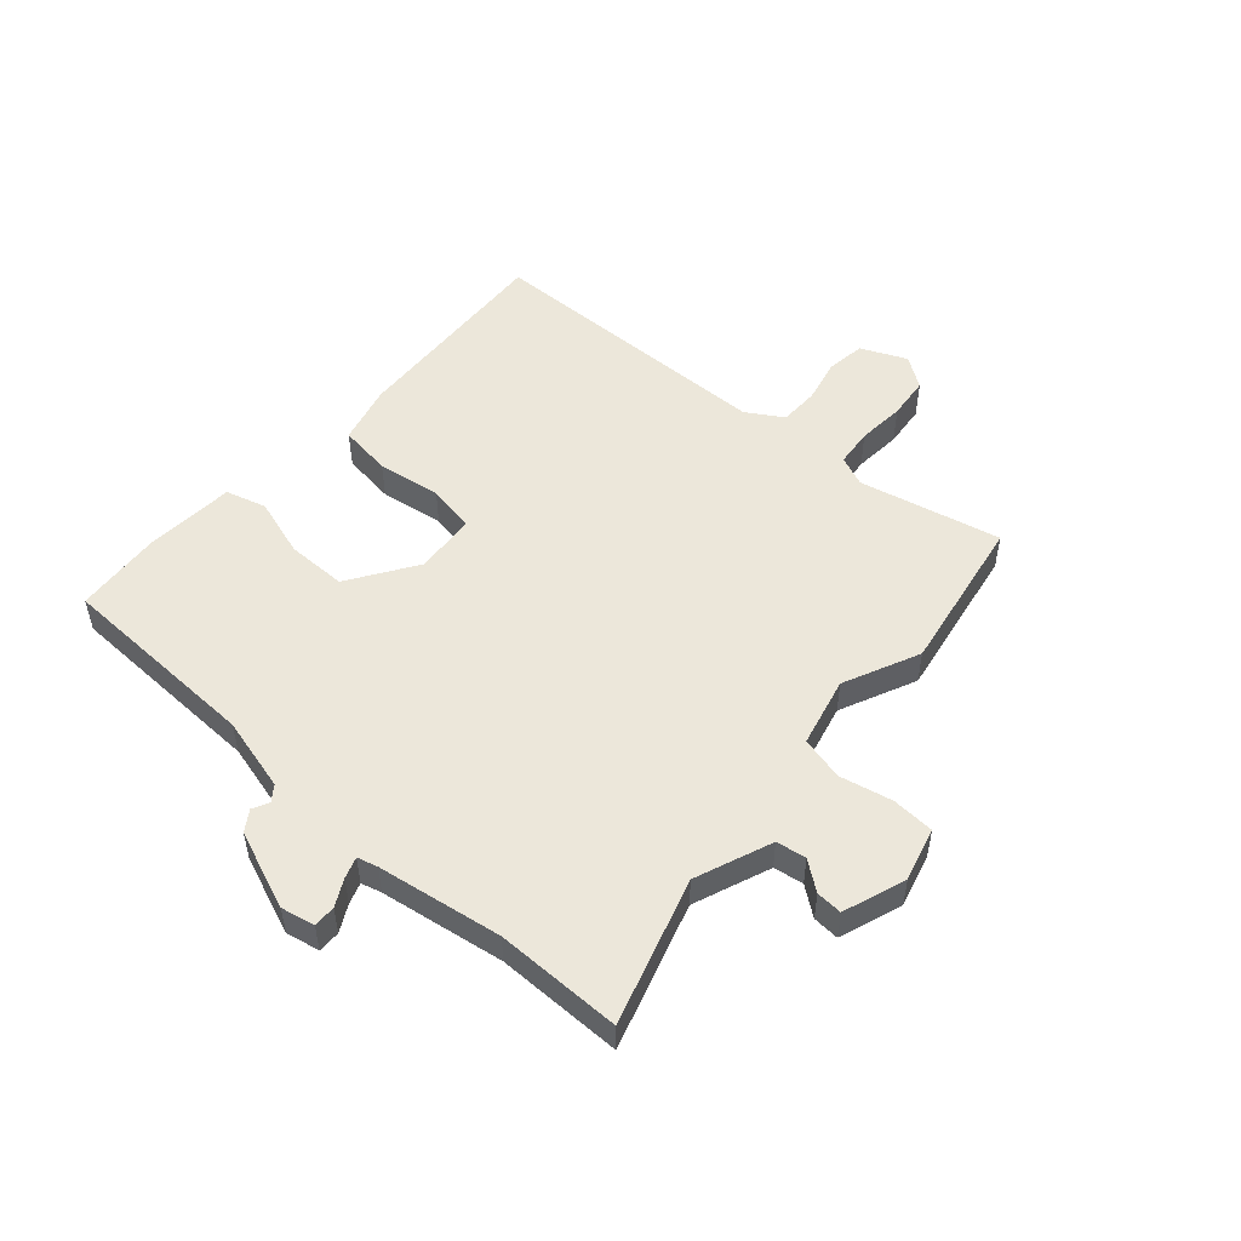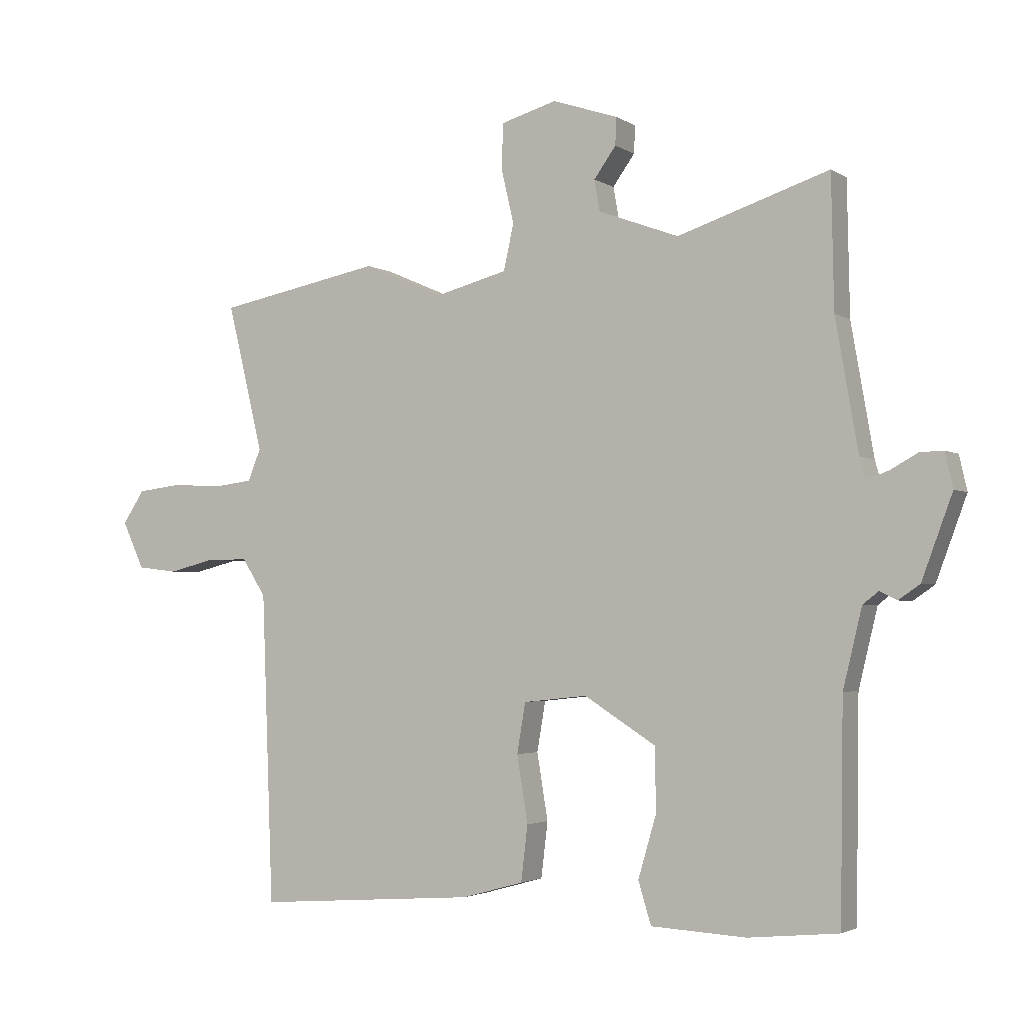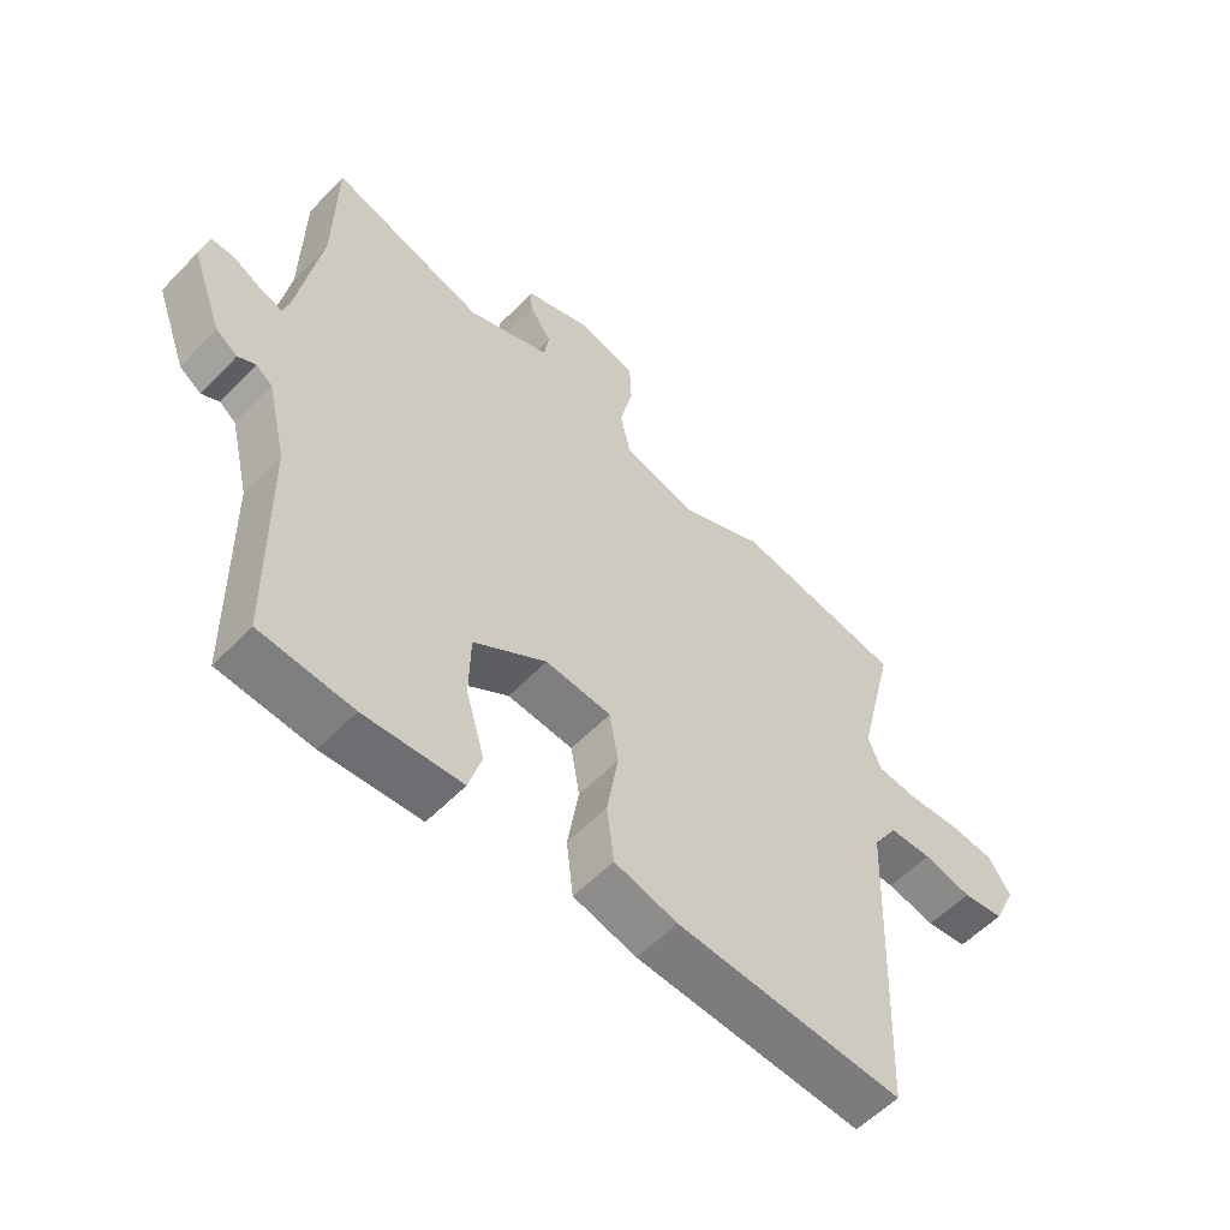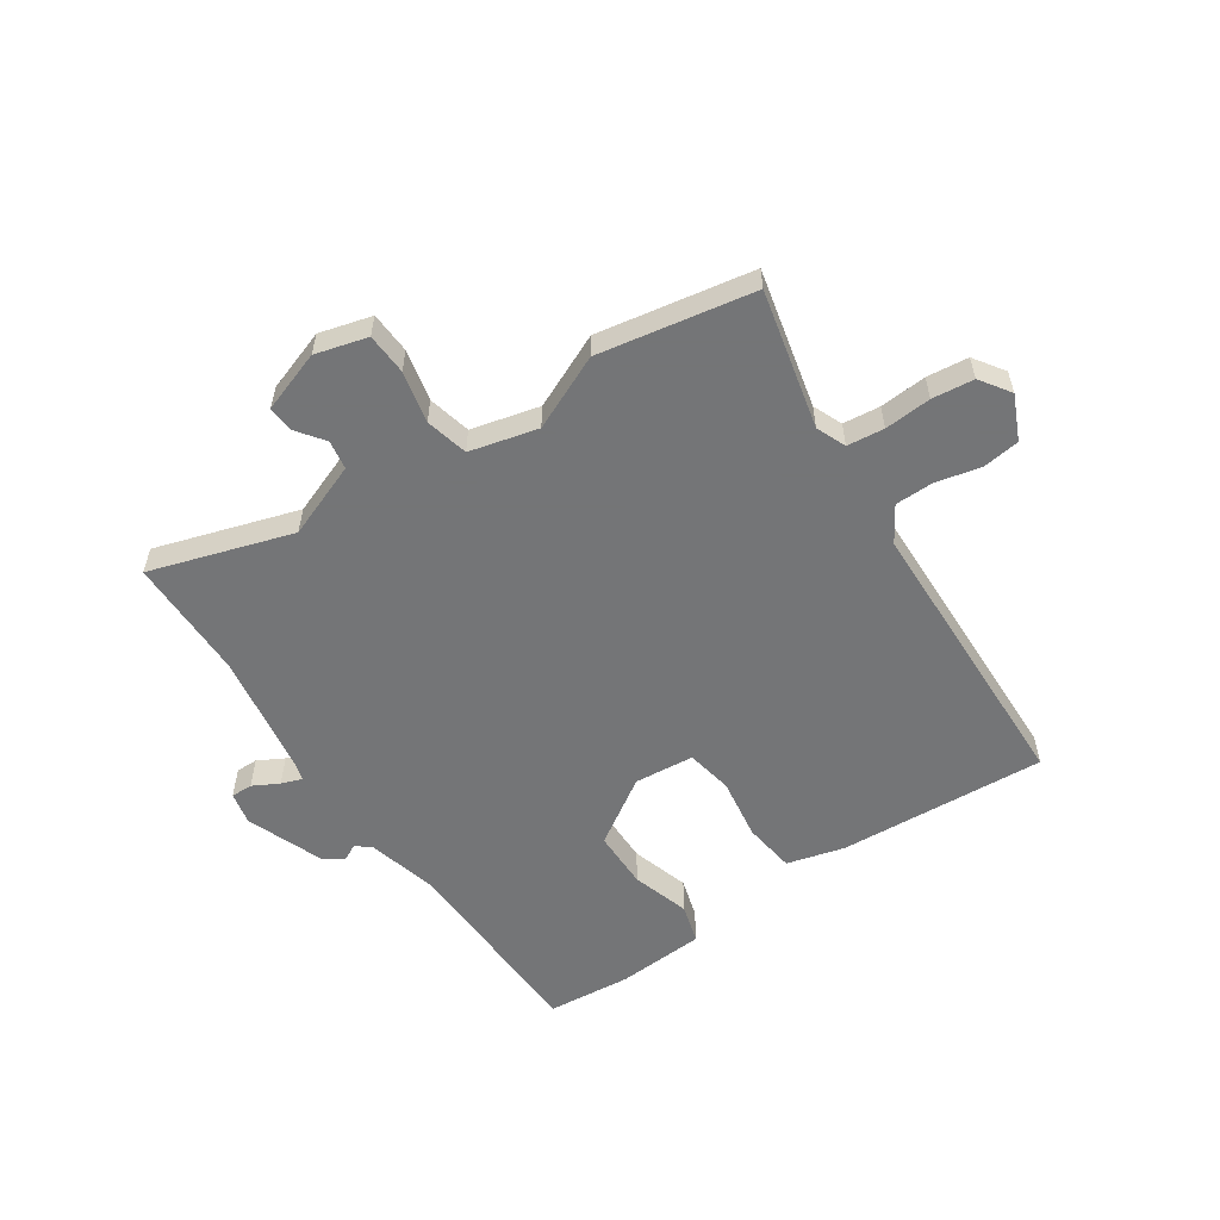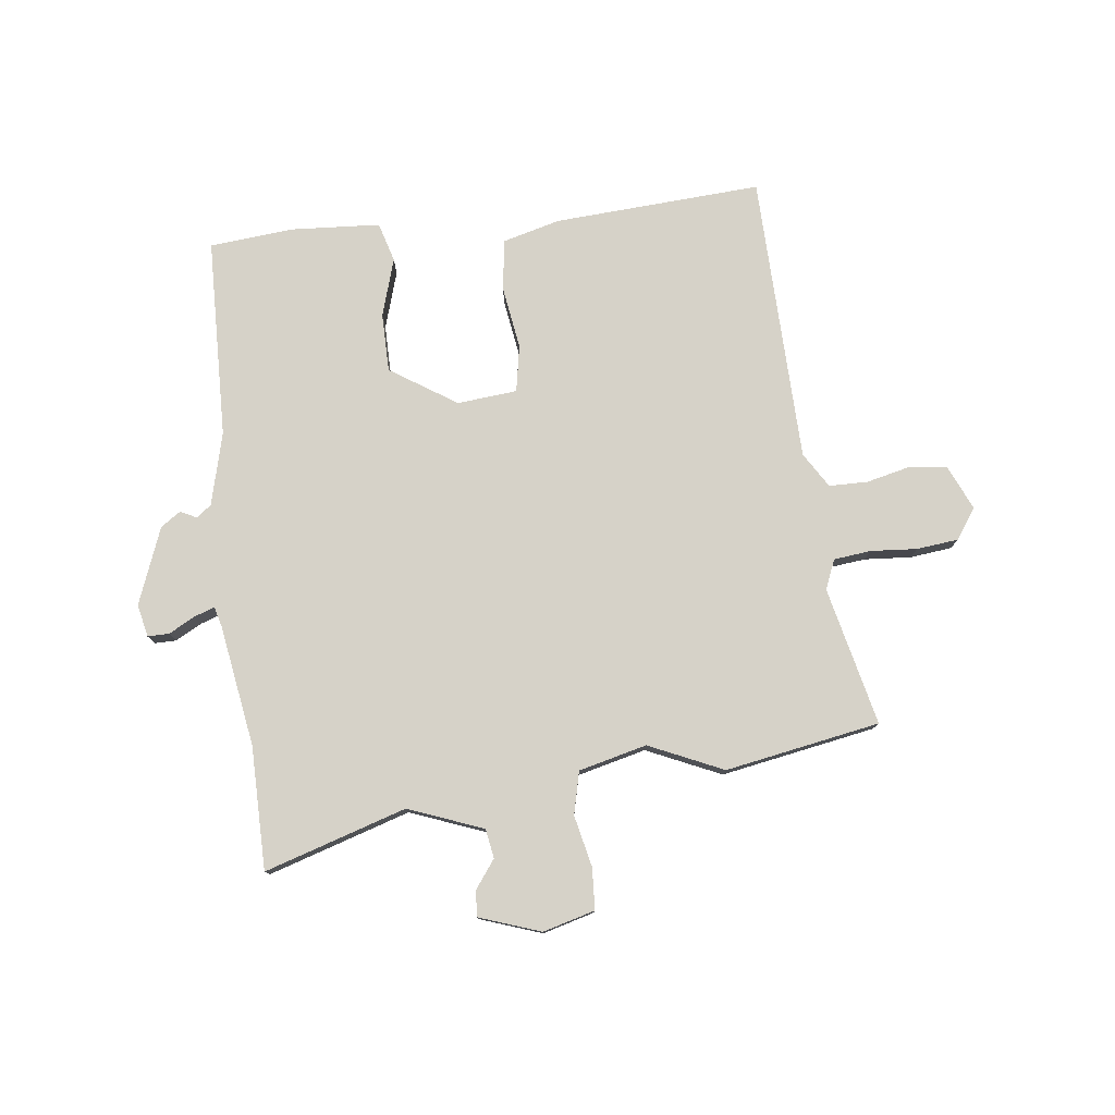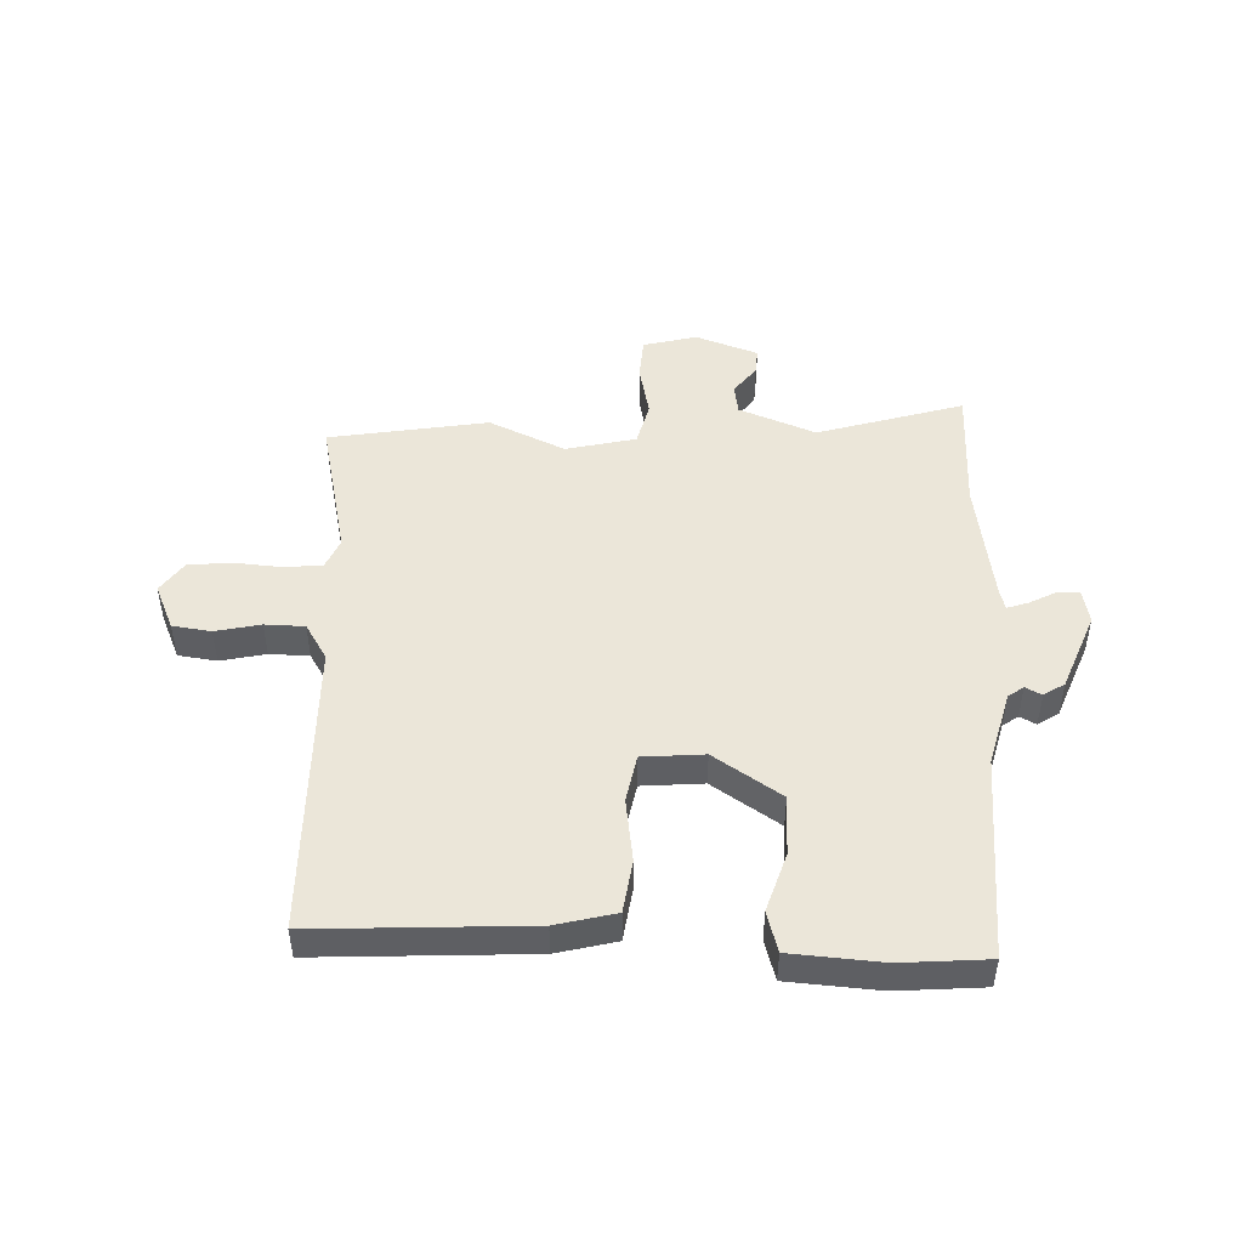
<metadata>
{"format":"obj","ext":"obj","renderer":"f3d","projection":"perspective","resolution":1024,"background":"white","views":[{"elev":51.5,"azim":-47.6,"up":"+Y"},{"elev":-2.8,"azim":-152.5,"up":"+Z"},{"elev":-56.2,"azim":-43.0,"up":"+Z"},{"elev":-56.4,"azim":34.6,"up":"+Y"},{"elev":78.0,"azim":-6.1,"up":"+Y"},{"elev":47.9,"azim":-176.7,"up":"+Y"}]}
</metadata>
<code>
v 0.485 0.07 -0.508
v 0.121 0.07 -0.481
v 0.02 0.07 -0.453
v 0.009 0.07 -0.362
v 0.027 0.07 -0.253
v 0.013 0.07 -0.171
v -0.092 0.07 -0.16
v -0.209 0.07 -0.234
v -0.211 0.07 -0.337
v -0.181 0.07 -0.439
v -0.202 0.07 -0.508
v -0.358 0.07 -0.516
v -0.506 0.07 -0.501
v -0.511 0.07 -0.149
v -0.542 0.07 -0.021
v -0.568 0.07 -0.001
v -0.596 0.07 -0.015
v -0.631 0.07 0.009
v -0.681 0.07 0.144
v -0.668 0.07 0.201
v -0.63 0.07 0.2
v -0.585 0.07 0.175
v -0.549 0.07 0.162
v -0.539 0.07 0.197
v -0.502 0.07 0.41
v -0.498 0.07 0.626
v -0.25 0.07 0.545
v -0.118 0.07 0.594
v -0.109 0.07 0.645
v -0.145 0.07 0.695
v -0.147 0.07 0.74
v -0.039 0.07 0.776
v 0.052 0.07 0.75
v 0.055 0.07 0.677
v 0.034 0.07 0.587
v 0.051 0.07 0.512
v 0.17 0.07 0.481
v 0.301 0.07 0.538
v 0.572 0.07 0.486
v 0.513 0.07 0.244
v 0.534 0.07 0.192
v 0.599 0.07 0.184
v 0.681 0.07 0.189
v 0.754 0.07 0.18
v 0.79 0.07 0.126
v 0.754 0.07 0.049
v 0.688 0.07 0.041
v 0.611 0.07 0.06
v 0.543 0.07 0.06
v 0.504 0.07 -0.001
v 0.485 0 -0.508
v 0.121 0 -0.481
v 0.02 0 -0.453
v 0.009 0 -0.362
v 0.027 0 -0.253
v 0.013 0 -0.171
v -0.092 0 -0.16
v -0.209 0 -0.234
v -0.211 0 -0.337
v -0.181 0 -0.439
v -0.202 0 -0.508
v -0.358 0 -0.516
v -0.506 0 -0.501
v -0.511 0 -0.149
v -0.542 0 -0.021
v -0.568 0 -0.001
v -0.596 0 -0.015
v -0.631 0 0.009
v -0.681 0 0.144
v -0.668 0 0.201
v -0.63 0 0.2
v -0.585 0 0.175
v -0.549 0 0.162
v -0.539 0 0.197
v -0.502 0 0.41
v -0.498 0 0.626
v -0.25 0 0.545
v -0.118 0 0.594
v -0.109 0 0.645
v -0.145 0 0.695
v -0.147 0 0.74
v -0.039 0 0.776
v 0.052 0 0.75
v 0.055 0 0.677
v 0.034 0 0.587
v 0.051 0 0.512
v 0.17 0 0.481
v 0.301 0 0.538
v 0.572 0 0.486
v 0.513 0 0.244
v 0.534 0 0.192
v 0.599 0 0.184
v 0.681 0 0.189
v 0.754 0 0.18
v 0.79 0 0.126
v 0.754 0 0.049
v 0.688 0 0.041
v 0.611 0 0.06
v 0.543 0 0.06
v 0.504 0 -0.001
f 45 46 47 48
f 45 48 49
f 42 43 44 45
f 41 42 45 49
f 40 41 49 50
f 37 38 39 40
f 36 37 40 50
f 32 33 34 35
f 32 35 36
f 29 30 31 32
f 28 29 32 36
f 27 28 36 50
f 25 26 27 50
f 19 20 21 22
f 19 22 23
f 16 17 18 19
f 15 16 19 23
f 14 15 23 24
f 12 13 14
f 9 10 11 12
f 8 9 12 14
f 7 8 14 24
f 2 3 4 5
f 2 5 6
f 1 2 6
f 50 1 6
f 24 25 50
f 6 7 24 50
f 98 97 96 95
f 99 98 95
f 95 94 93 92
f 99 95 92 91
f 100 99 91 90
f 90 89 88 87
f 100 90 87 86
f 85 84 83 82
f 86 85 82
f 82 81 80 79
f 86 82 79 78
f 100 86 78 77
f 100 77 76 75
f 72 71 70 69
f 73 72 69
f 69 68 67 66
f 73 69 66 65
f 74 73 65 64
f 64 63 62
f 62 61 60 59
f 64 62 59 58
f 74 64 58 57
f 55 54 53 52
f 56 55 52
f 56 52 51
f 56 51 100
f 100 75 74
f 100 74 57 56
f 1 51 52 2
f 2 52 53 3
f 3 53 54 4
f 4 54 55 5
f 5 55 56 6
f 6 56 57 7
f 7 57 58 8
f 8 58 59 9
f 9 59 60 10
f 10 60 61 11
f 11 61 62 12
f 12 62 63 13
f 13 63 64 14
f 14 64 65 15
f 15 65 66 16
f 16 66 67 17
f 17 67 68 18
f 18 68 69 19
f 19 69 70 20
f 20 70 71 21
f 21 71 72 22
f 22 72 73 23
f 23 73 74 24
f 24 74 75 25
f 25 75 76 26
f 26 76 77 27
f 27 77 78 28
f 28 78 79 29
f 29 79 80 30
f 30 80 81 31
f 31 81 82 32
f 32 82 83 33
f 33 83 84 34
f 34 84 85 35
f 35 85 86 36
f 36 86 87 37
f 37 87 88 38
f 38 88 89 39
f 39 89 90 40
f 40 90 91 41
f 41 91 92 42
f 42 92 93 43
f 43 93 94 44
f 44 94 95 45
f 45 95 96 46
f 46 96 97 47
f 47 97 98 48
f 48 98 99 49
f 49 99 100 50
f 50 100 51 1

</code>
